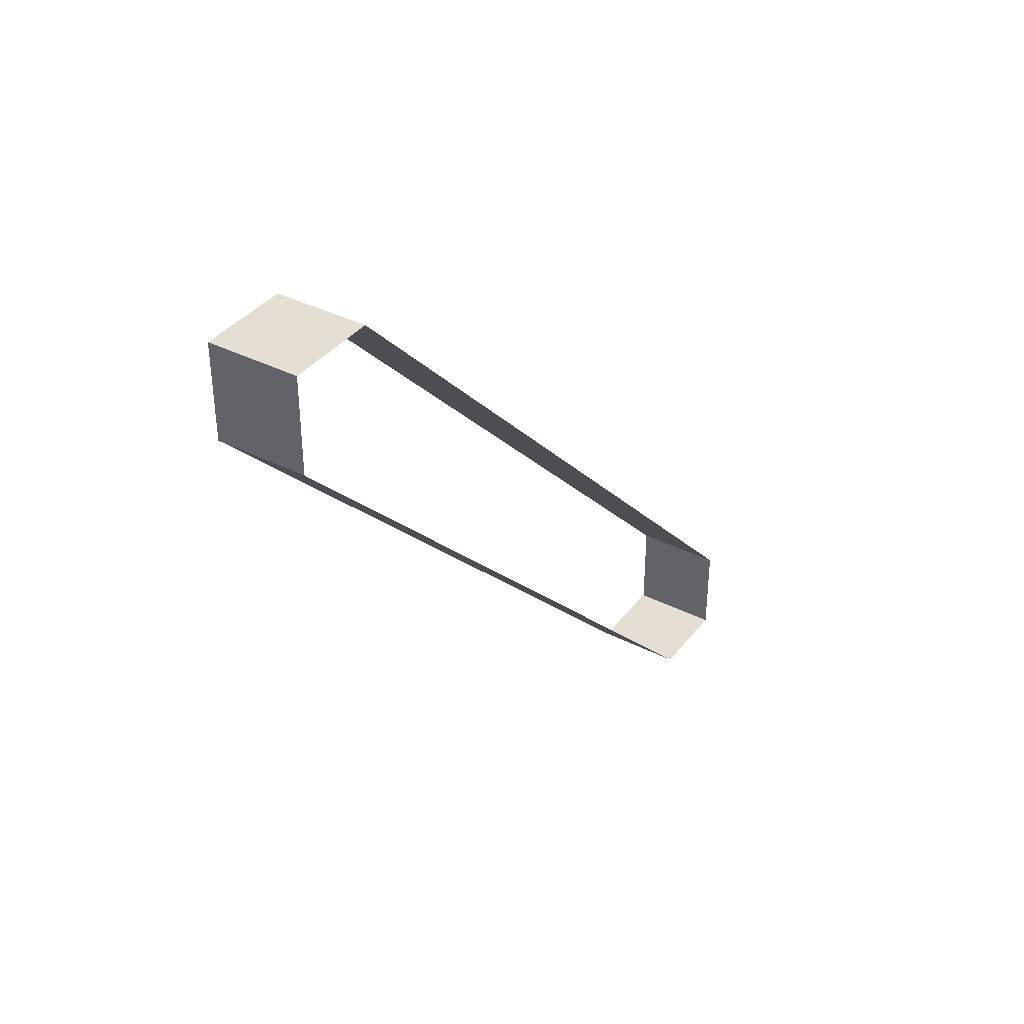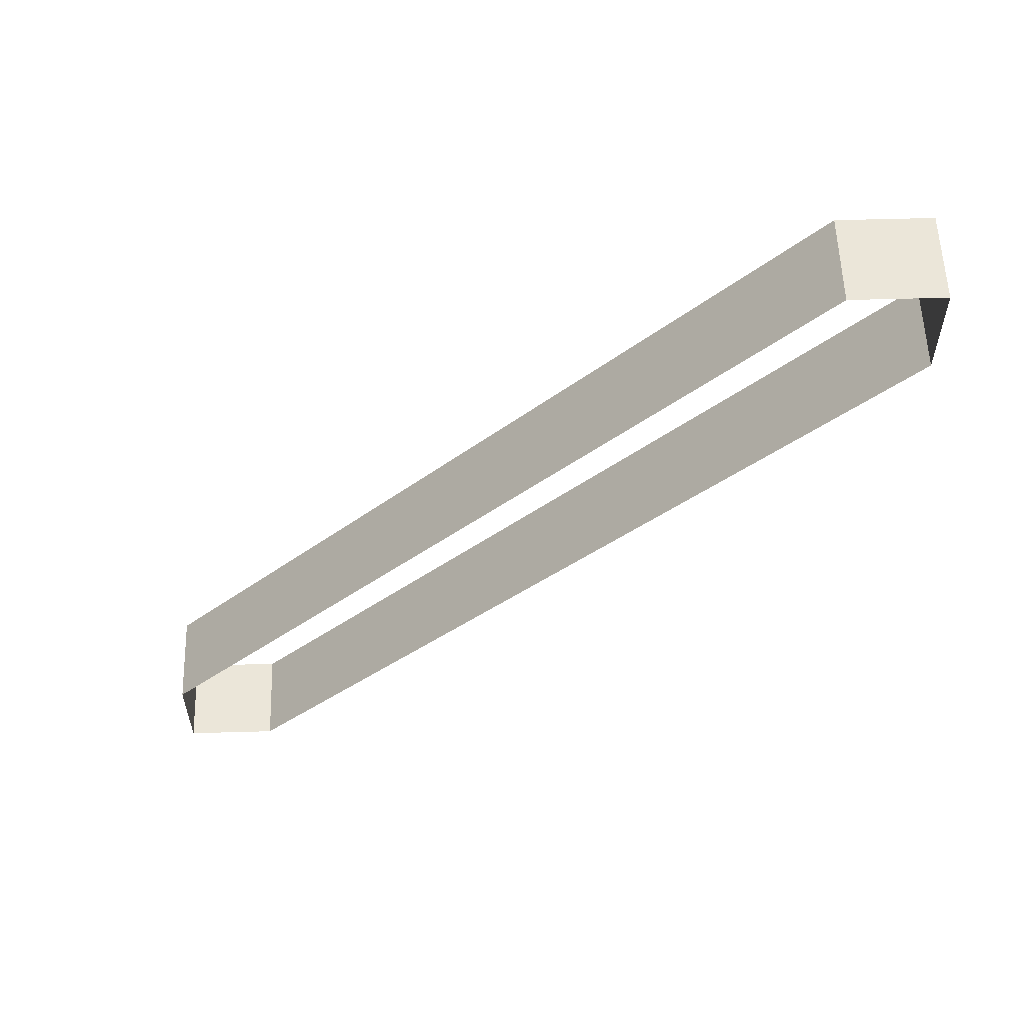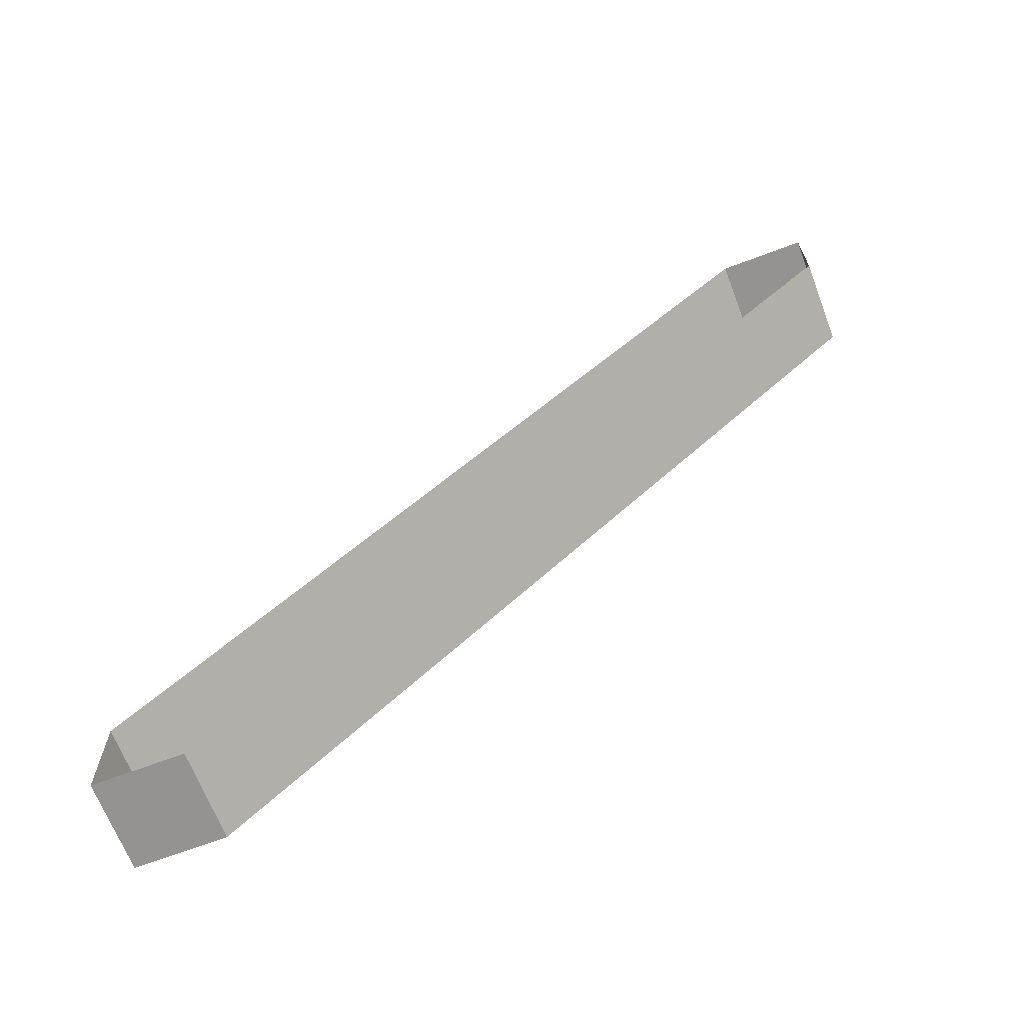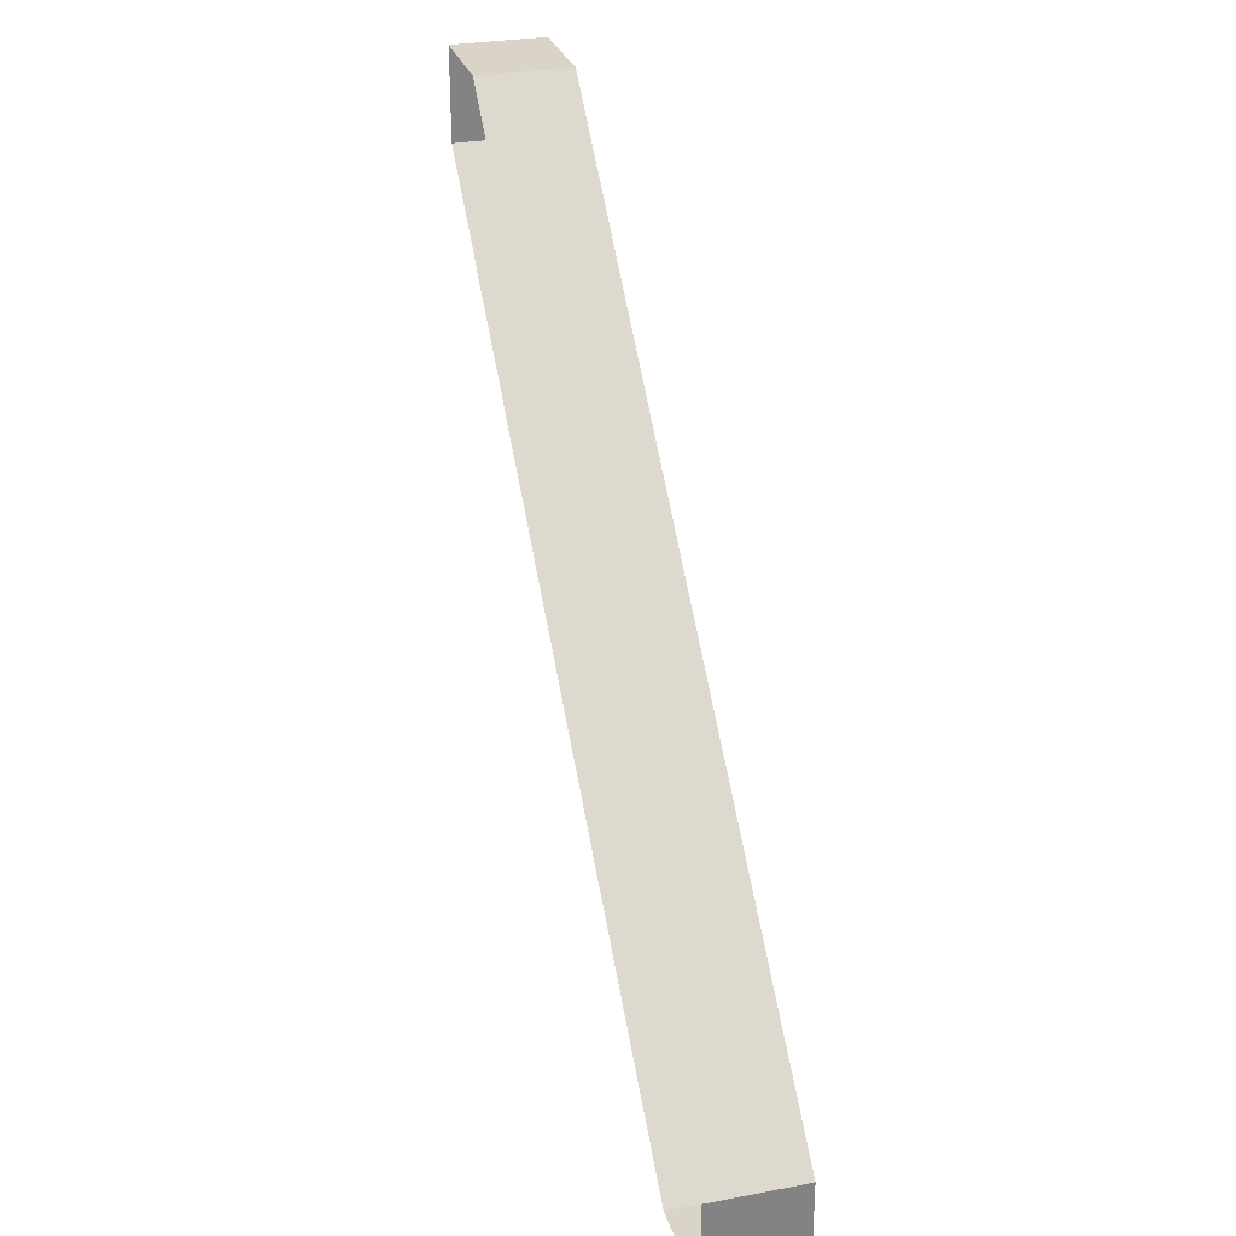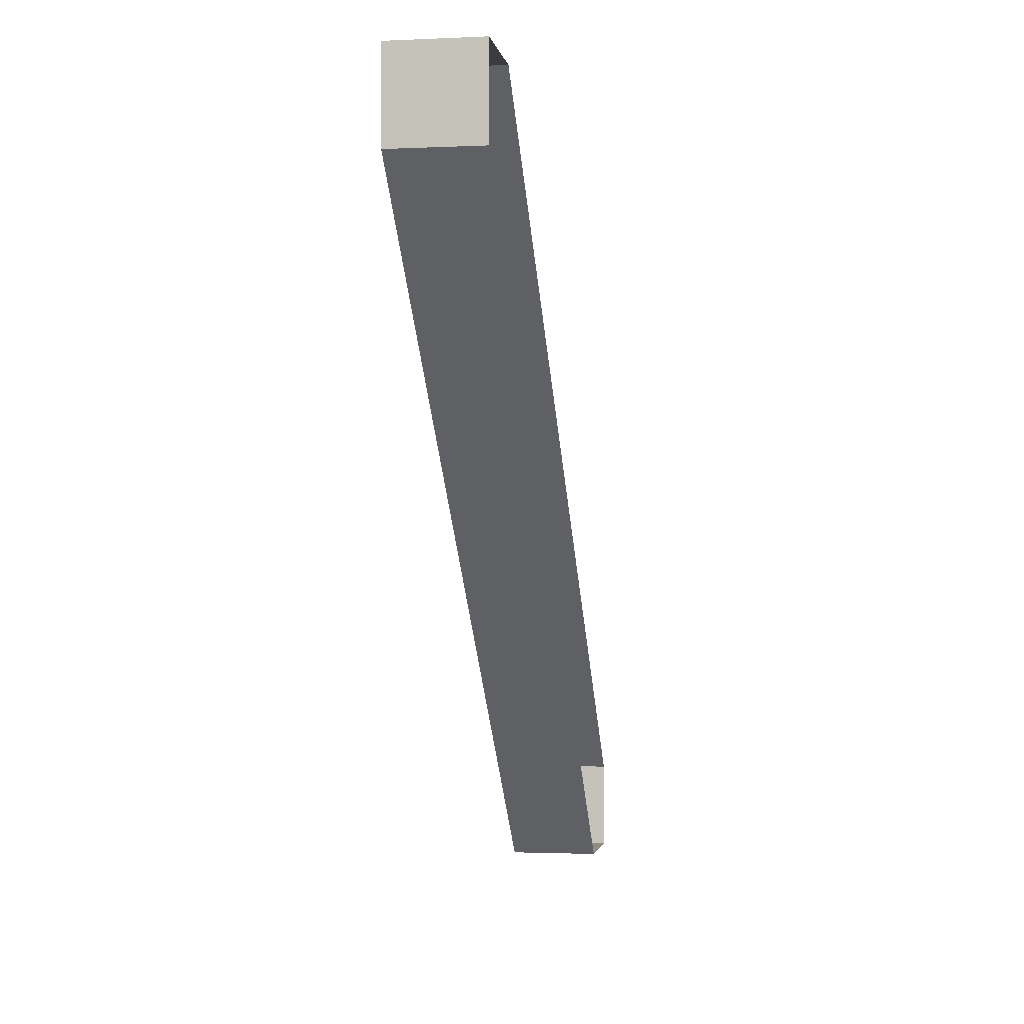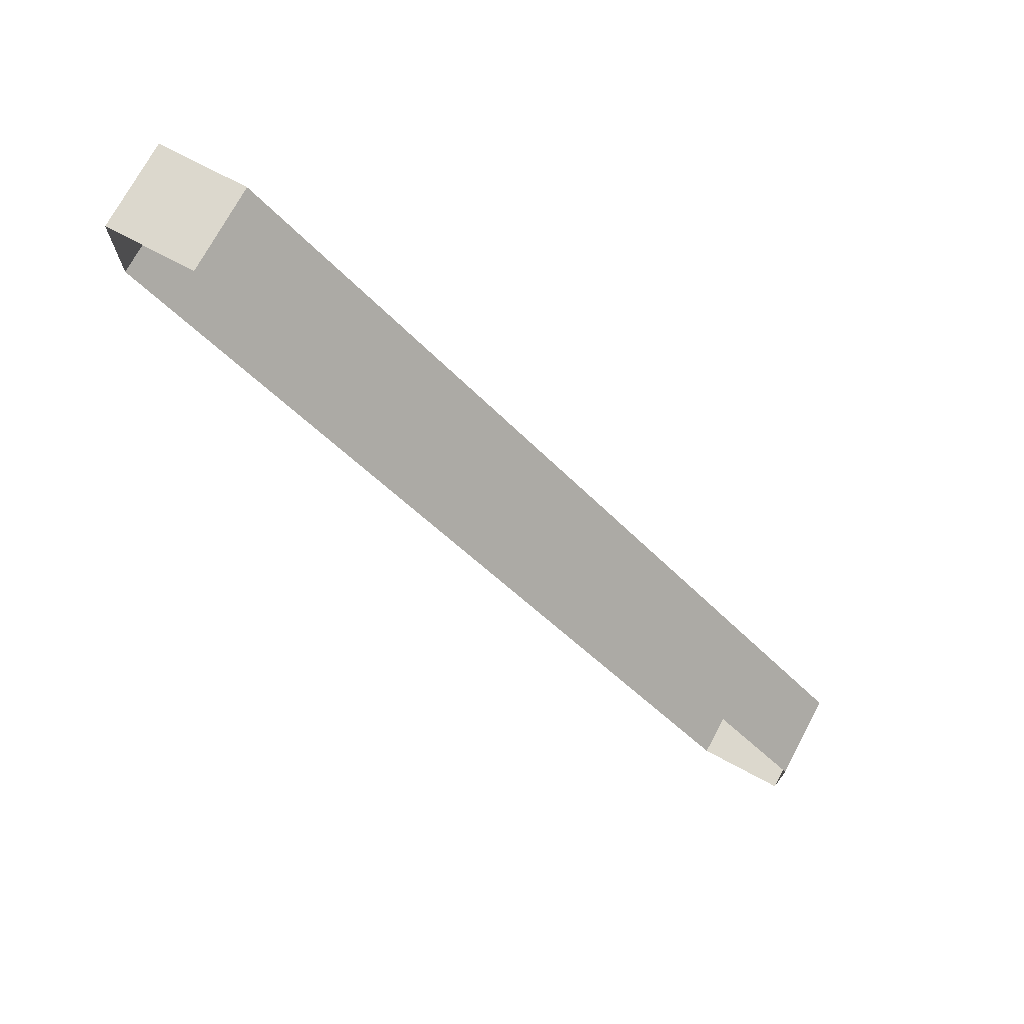
<metadata>
{"format":"obj","ext":"obj","renderer":"f3d","projection":"perspective","resolution":1024,"background":"white","views":[{"elev":37.2,"azim":33.2,"up":"+Z"},{"elev":57.0,"azim":-91.7,"up":"+Z"},{"elev":-66.8,"azim":-69.1,"up":"+Z"},{"elev":28.8,"azim":-15.7,"up":"+Y"},{"elev":-1.9,"azim":-170.7,"up":"+Y"},{"elev":72.6,"azim":118.1,"up":"+Z"}]}
</metadata>
<code>
o #ID607
v 0.004449 -0.05205 0.2138
v -0.00354 -0.1107 0.2745
v 0.004449 -0.1107 0.2745
v -0.00354 -0.05205 0.2138
v -0.00354 -0.05205 0.2138
v 0.004449 -0.05205 0.2138
v -0.00354 -0.1107 0.2745
v 0.004449 -0.1107 0.2745
v 0.004449 -0.1107 0.283
v -0.00354 -0.1107 0.2745
v -0.00354 -0.1107 0.283
v 0.004449 -0.1107 0.2745
v 0.004449 -0.1107 0.2745
v 0.004449 -0.1107 0.283
v -0.00354 -0.1107 0.2745
v -0.00354 -0.1107 0.283
v 0.004449 -0.0441 0.2138
v -0.00354 -0.05205 0.2138
v 0.004449 -0.05205 0.2138
v -0.00354 -0.0441 0.2138
v -0.00354 -0.0441 0.2138
v 0.004449 -0.0441 0.2138
v -0.00354 -0.05205 0.2138
v 0.004449 -0.05205 0.2138
v -0.00354 -0.1027 0.283
v 0.004449 -0.1107 0.283
v -0.00354 -0.1107 0.283
v 0.004449 -0.1027 0.283
v 0.004449 -0.1027 0.283
v -0.00354 -0.1027 0.283
v 0.004449 -0.1107 0.283
v -0.00354 -0.1107 0.283
v 0.004449 -0.0441 0.2138
v -0.00354 -0.0441 0.2223
v -0.00354 -0.0441 0.2138
v 0.004449 -0.0441 0.2223
v 0.004449 -0.0441 0.2223
v 0.004449 -0.0441 0.2138
v -0.00354 -0.0441 0.2223
v -0.00354 -0.0441 0.2138
v -0.00354 -0.0441 0.2223
v 0.004449 -0.1027 0.283
v -0.00354 -0.1027 0.283
v 0.004449 -0.0441 0.2223
v 0.004449 -0.0441 0.2223
v -0.00354 -0.0441 0.2223
v 0.004449 -0.1027 0.283
v -0.00354 -0.1027 0.283
f 1 2 3
f 2 1 4
f 5 6 7
f 8 7 6
f 9 10 11
f 10 9 12
f 13 14 15
f 16 15 14
f 17 18 19
f 18 17 20
f 21 22 23
f 24 23 22
f 25 26 27
f 26 25 28
f 29 30 31
f 32 31 30
f 33 34 35
f 34 33 36
f 37 38 39
f 40 39 38
f 41 42 43
f 42 41 44
f 45 46 47
f 48 47 46

</code>
